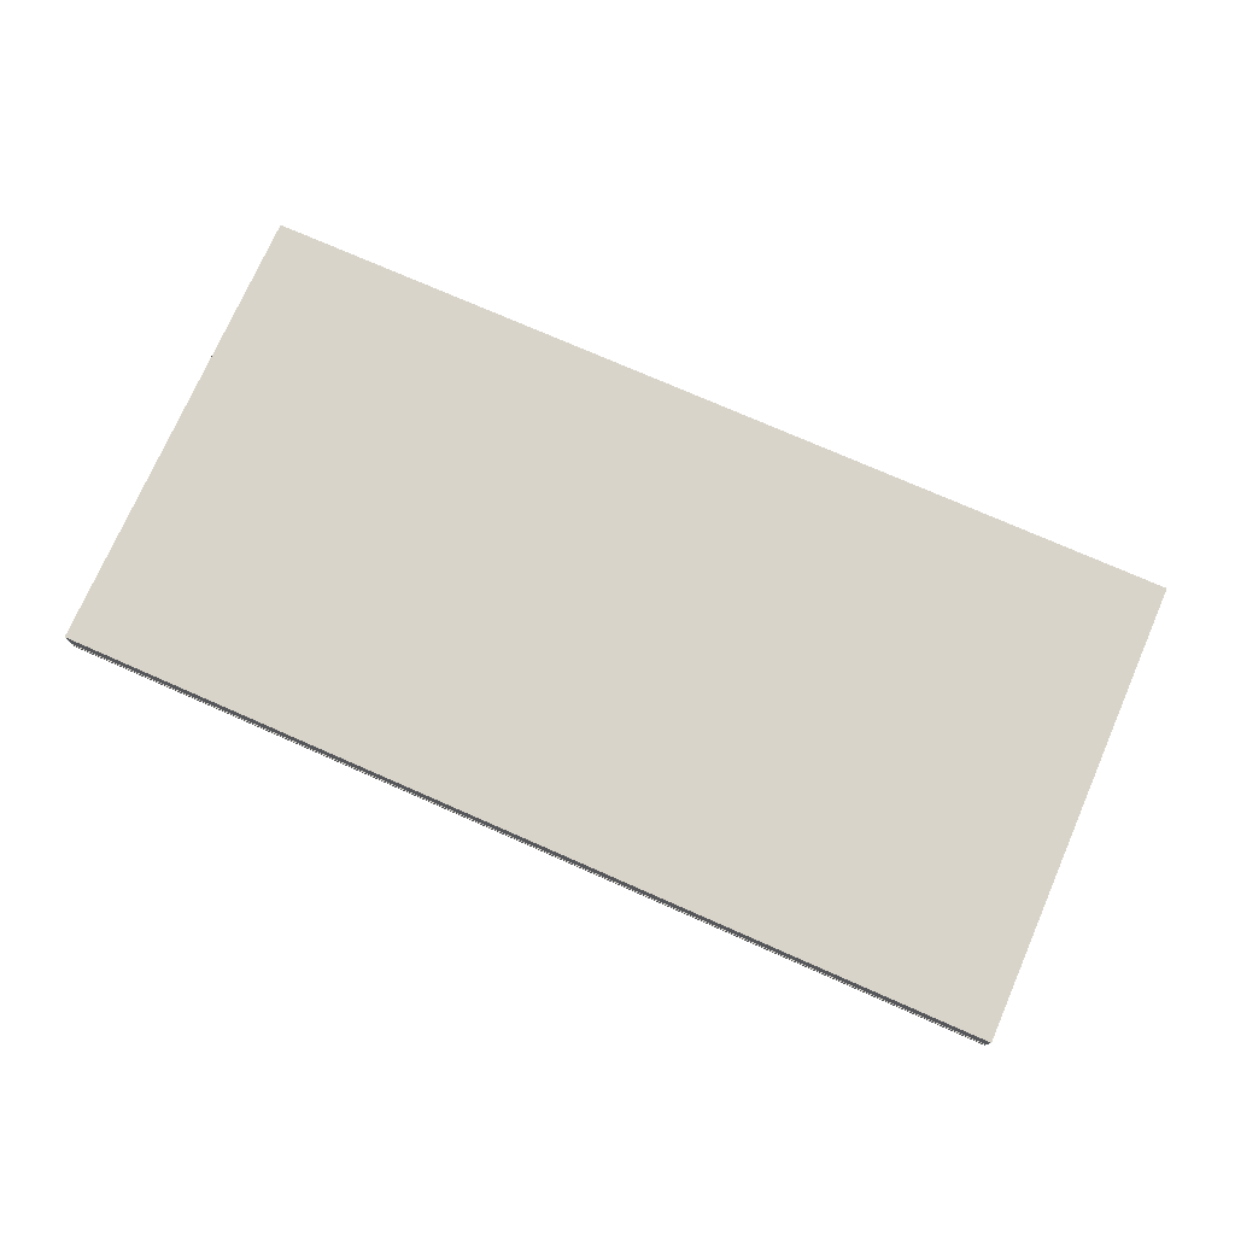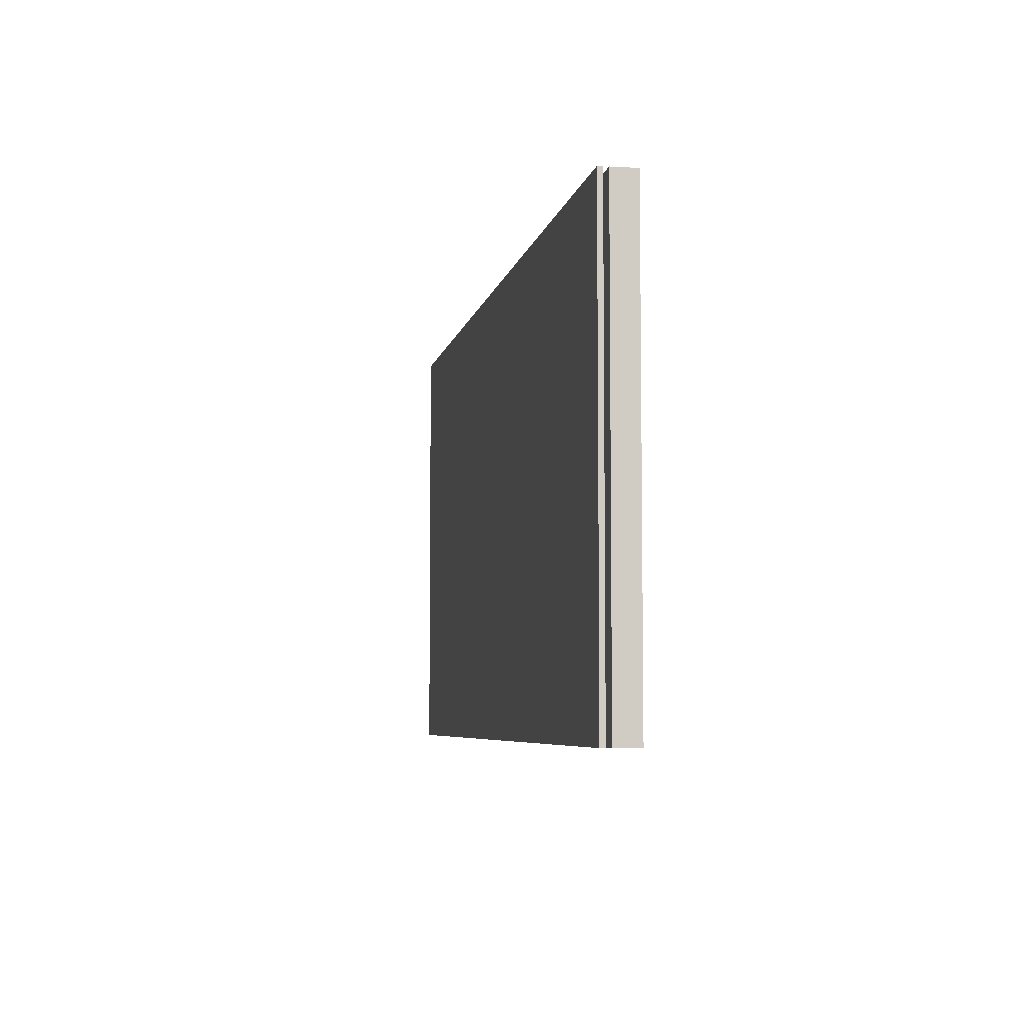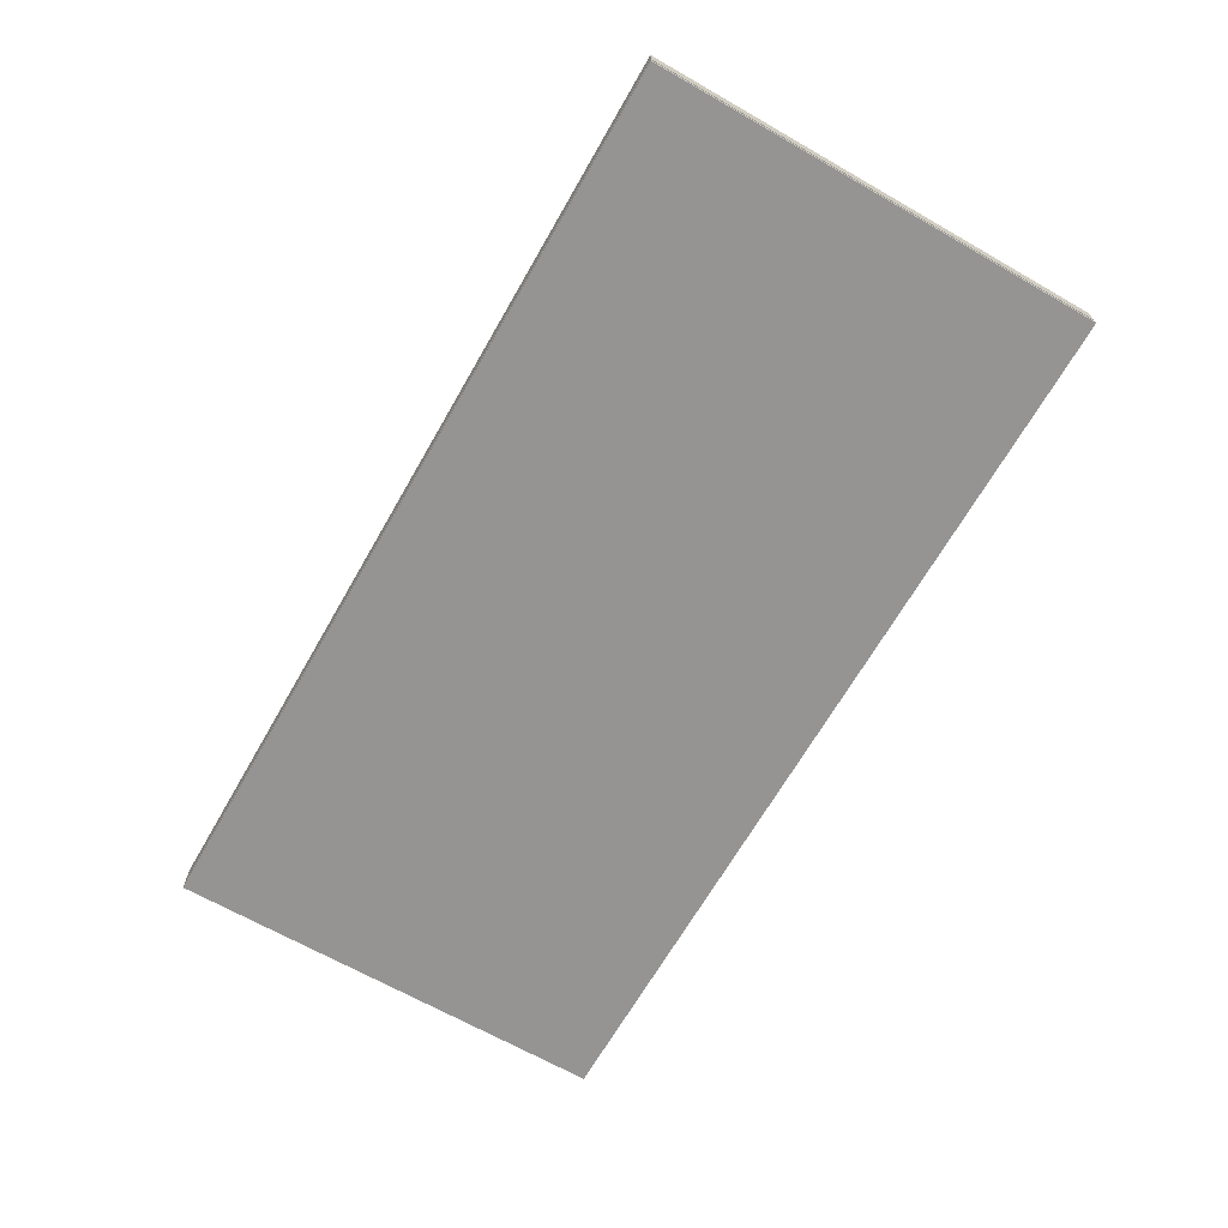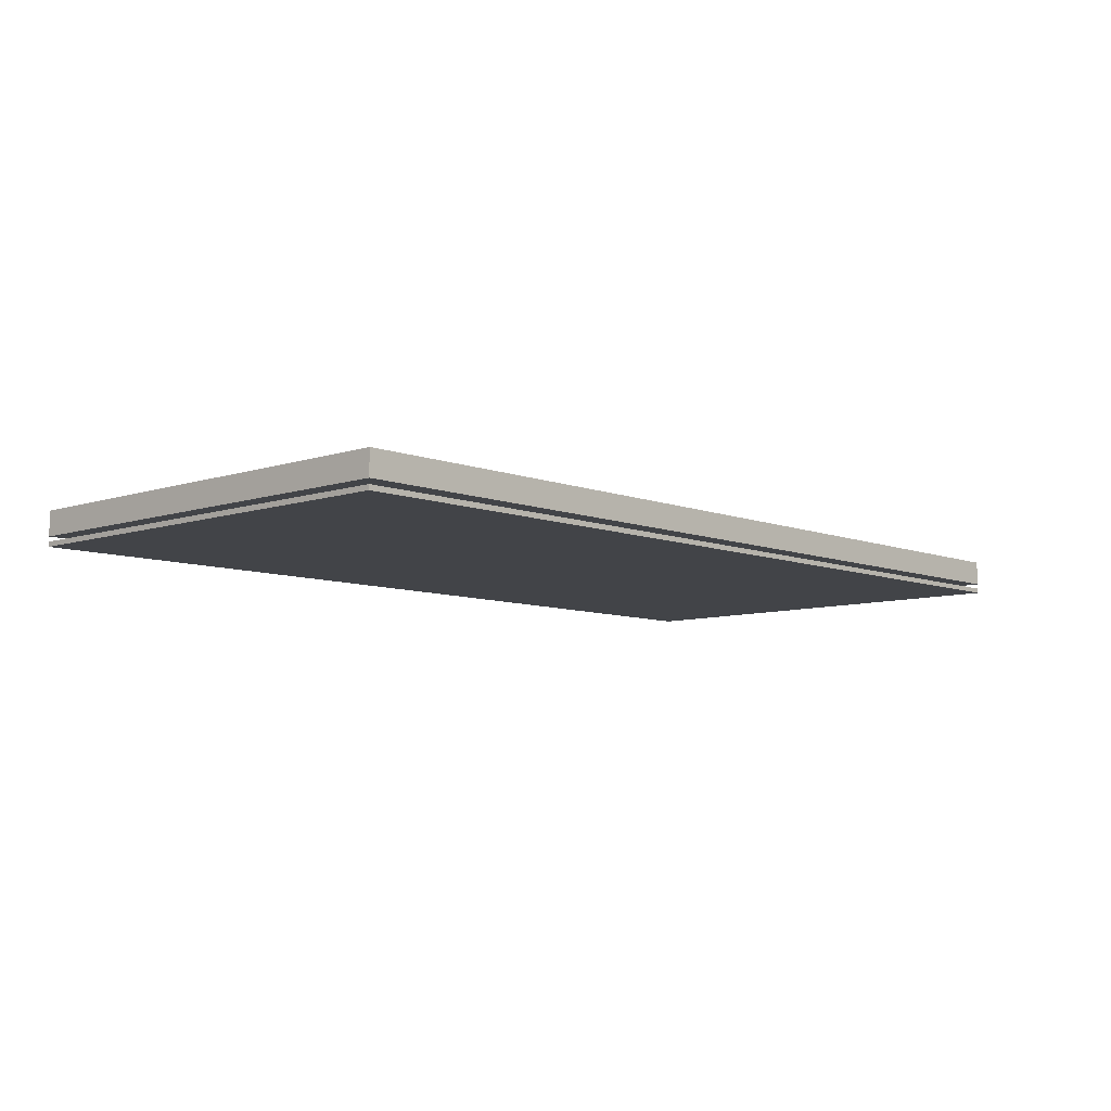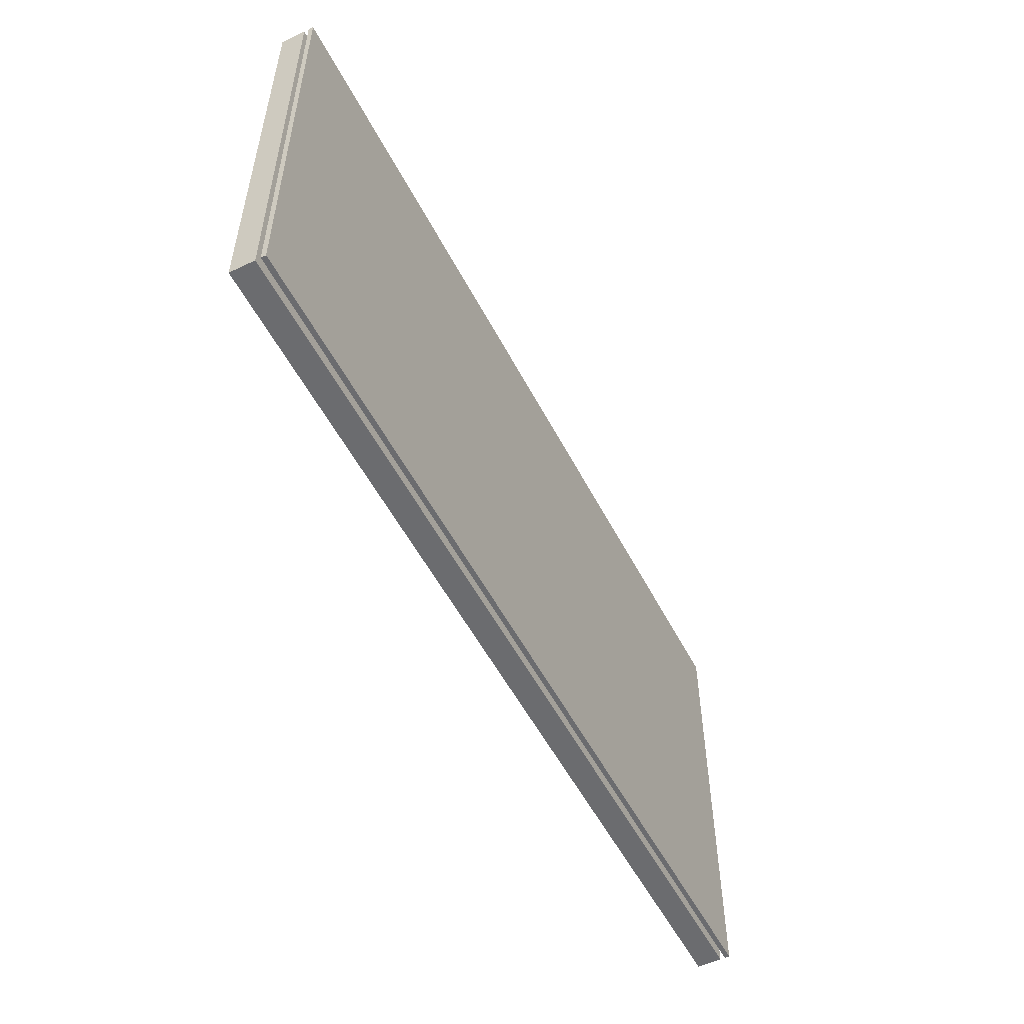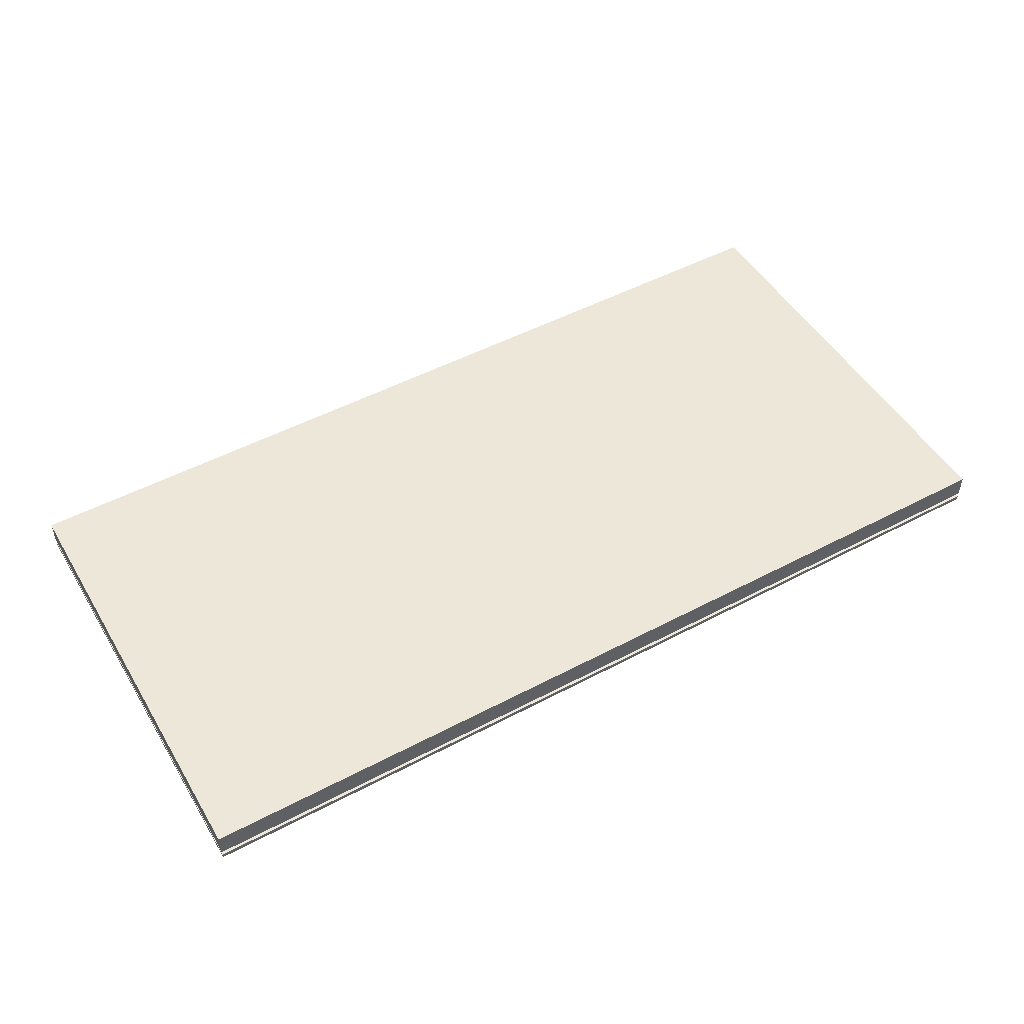
<metadata>
{"format":"obj","ext":"obj","renderer":"f3d","projection":"perspective","resolution":1024,"background":"white","views":[{"elev":74.9,"azim":-156.3,"up":"+Z"},{"elev":-5.8,"azim":-100.5,"up":"+Y"},{"elev":-67.2,"azim":60.2,"up":"+Z"},{"elev":-8.0,"azim":-47.1,"up":"+Z"},{"elev":-53.7,"azim":117.0,"up":"+Y"},{"elev":50.1,"azim":-30.1,"up":"+Z"}]}
</metadata>
<code>
o obj_0
v 93 		58 		68
v 93 		-34 		68
v 93 		-34 		63
v 93 		58 		63
v 93 		58 		62
v 93 		-34 		62
v 93 		-34 		61
v 93 		58 		61
v -93 		58 		63
v -93 		-34 		63
v -93 		-34 		68
v -93 		58 		68
v -93 		58 		61
v -93 		-34 		61
v -93 		-34 		62
v -93 		58 		62
g group_0_2719057
f 1 2 3
f 1 3 4
f 9 10 11
f 9 11 12
f 4 9 12
f 4 12 1
f 4 3 10
f 4 10 9
f 12 11 2
f 12 2 1
f 2 11 10
f 2 10 3
g group_0_16448250
f 5 6 7
f 5 7 8
f 13 14 15
f 13 15 16
f 6 15 14
f 6 14 7
f 8 13 16
f 8 16 5
f 16 15 6
f 16 6 5
f 8 7 14
f 8 14 13

</code>
